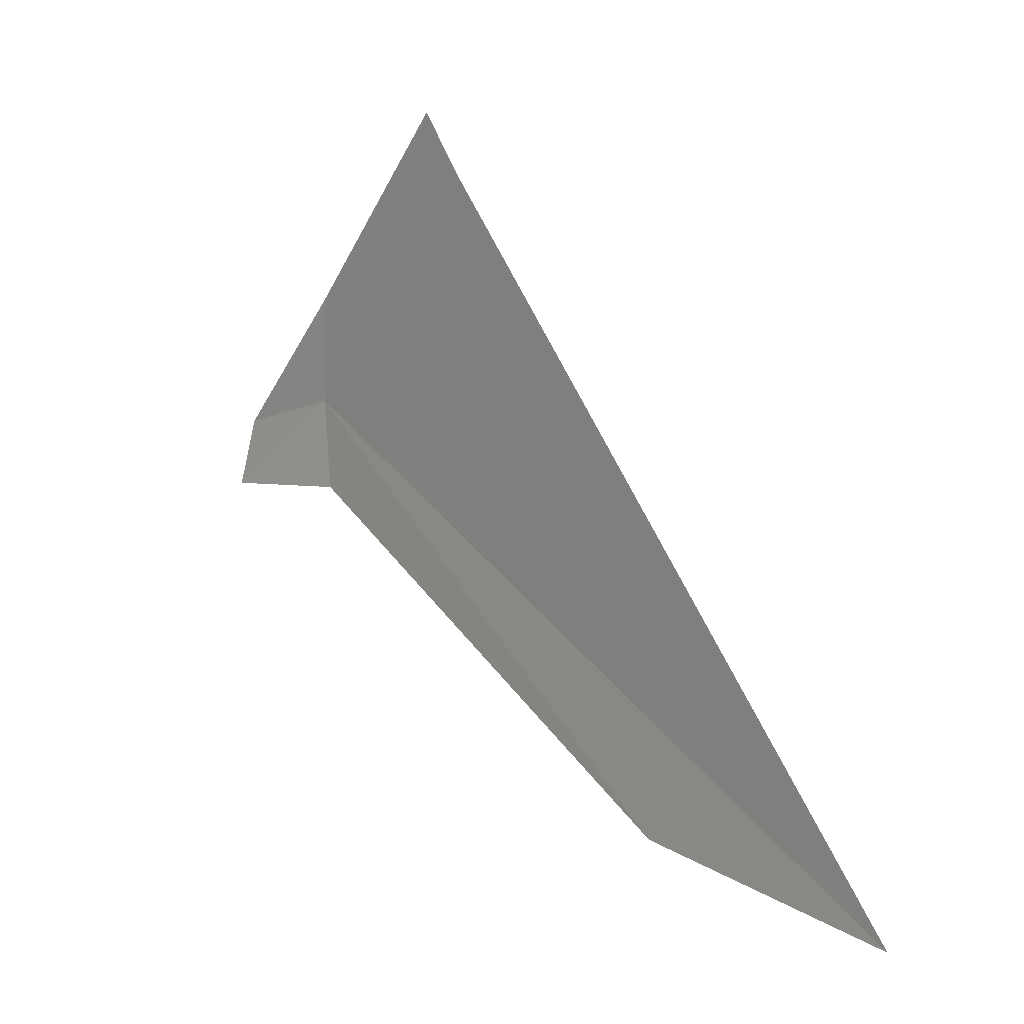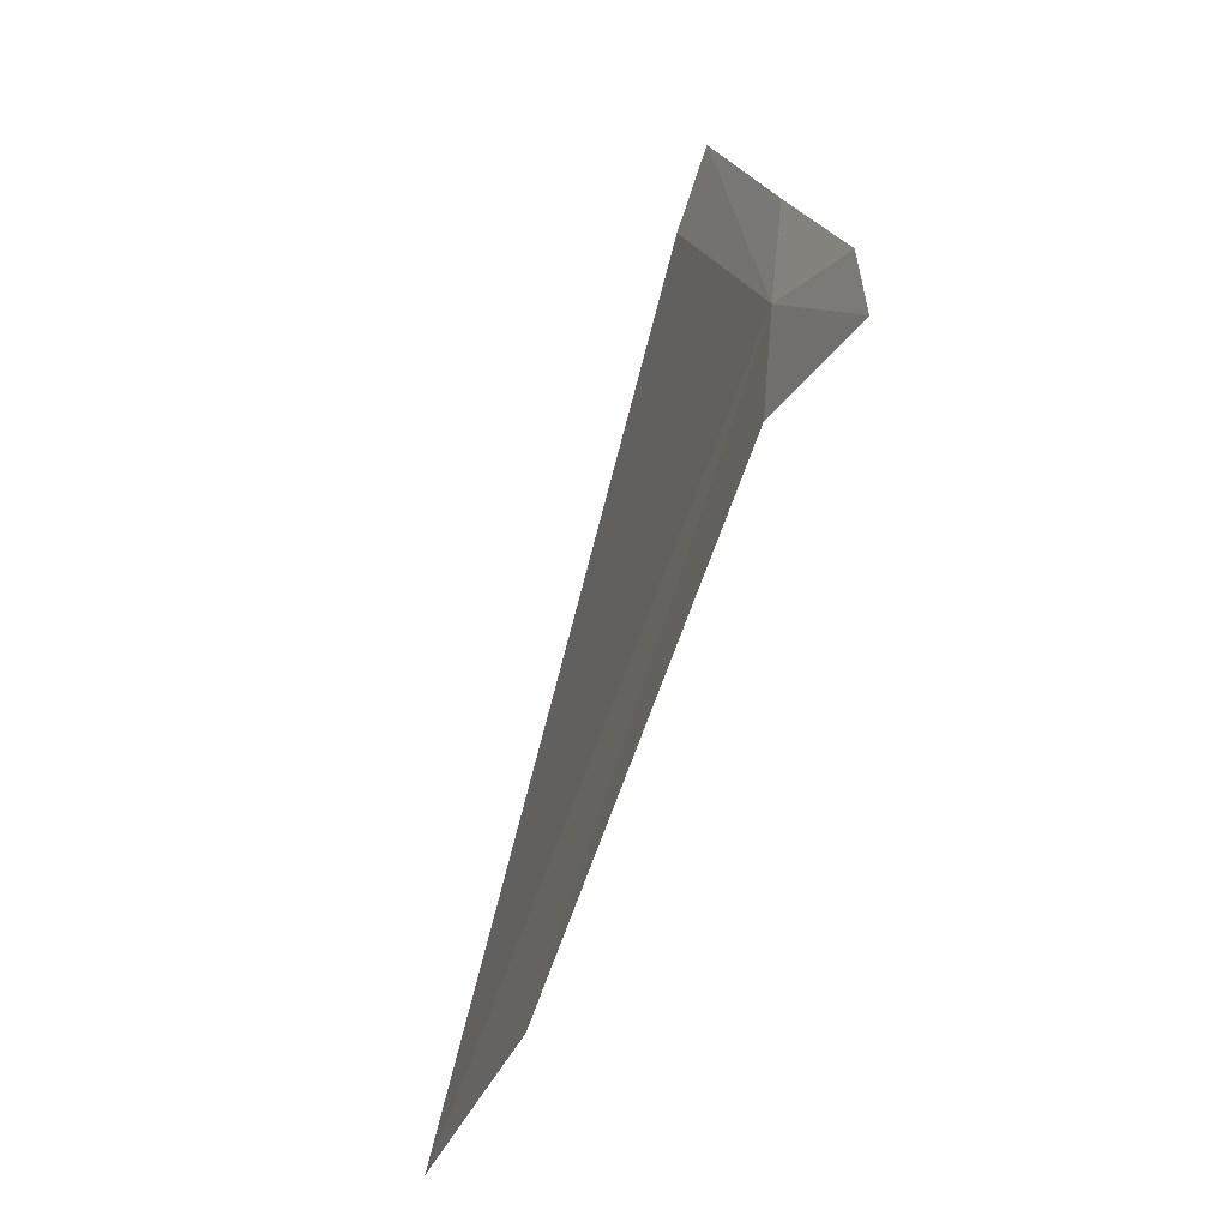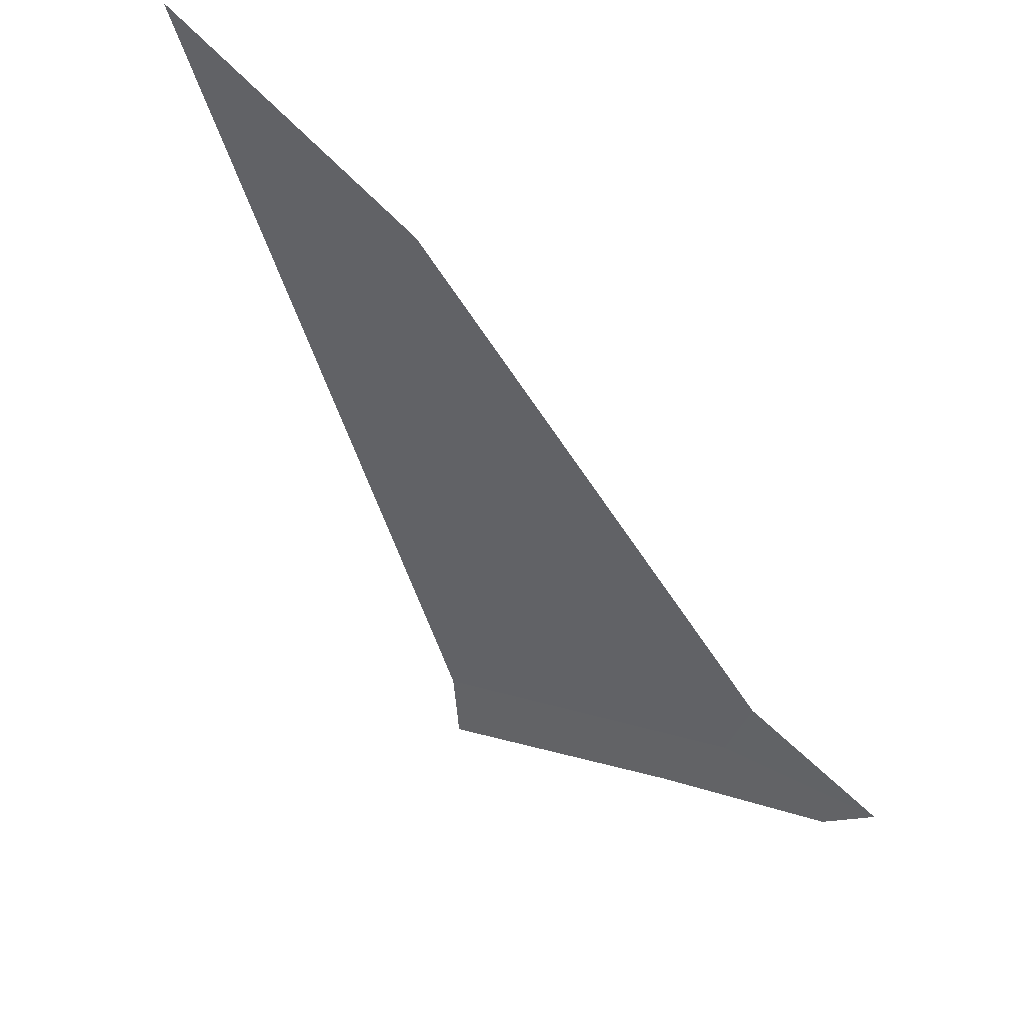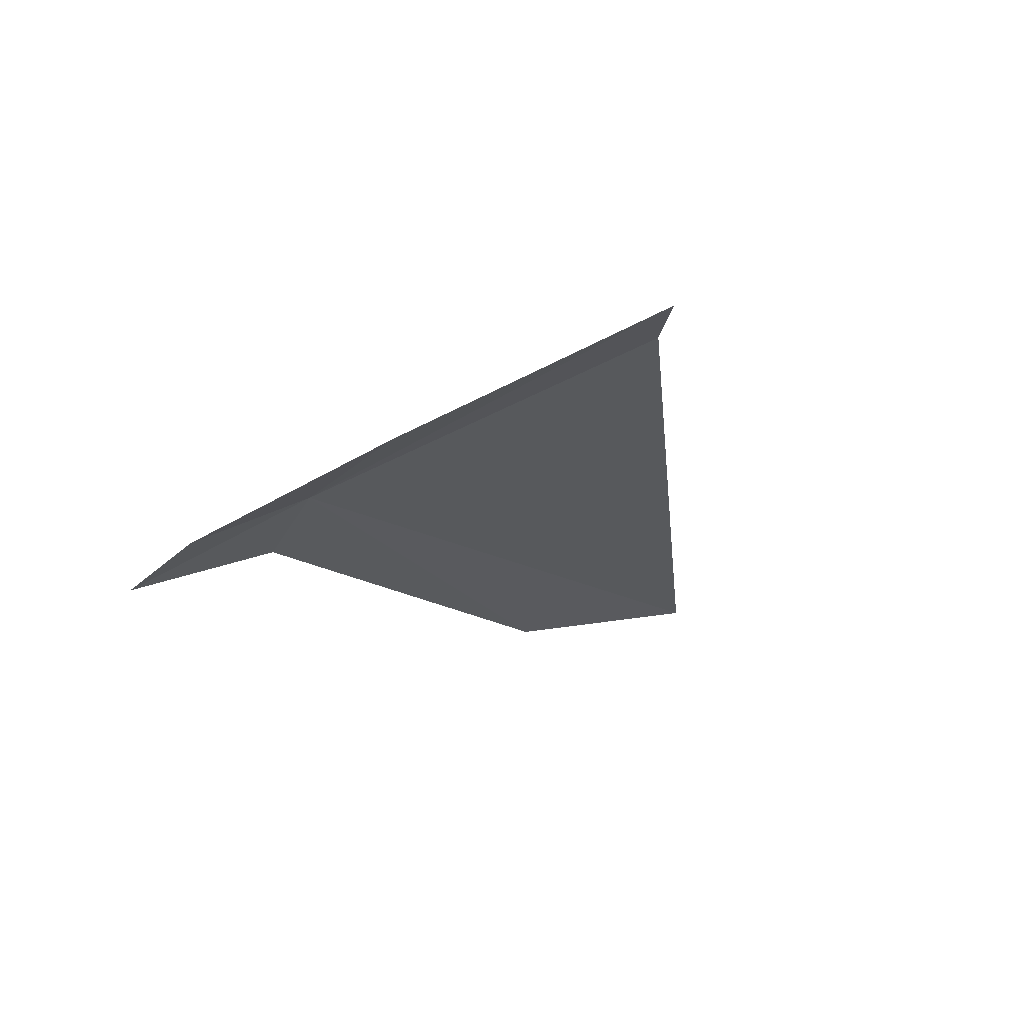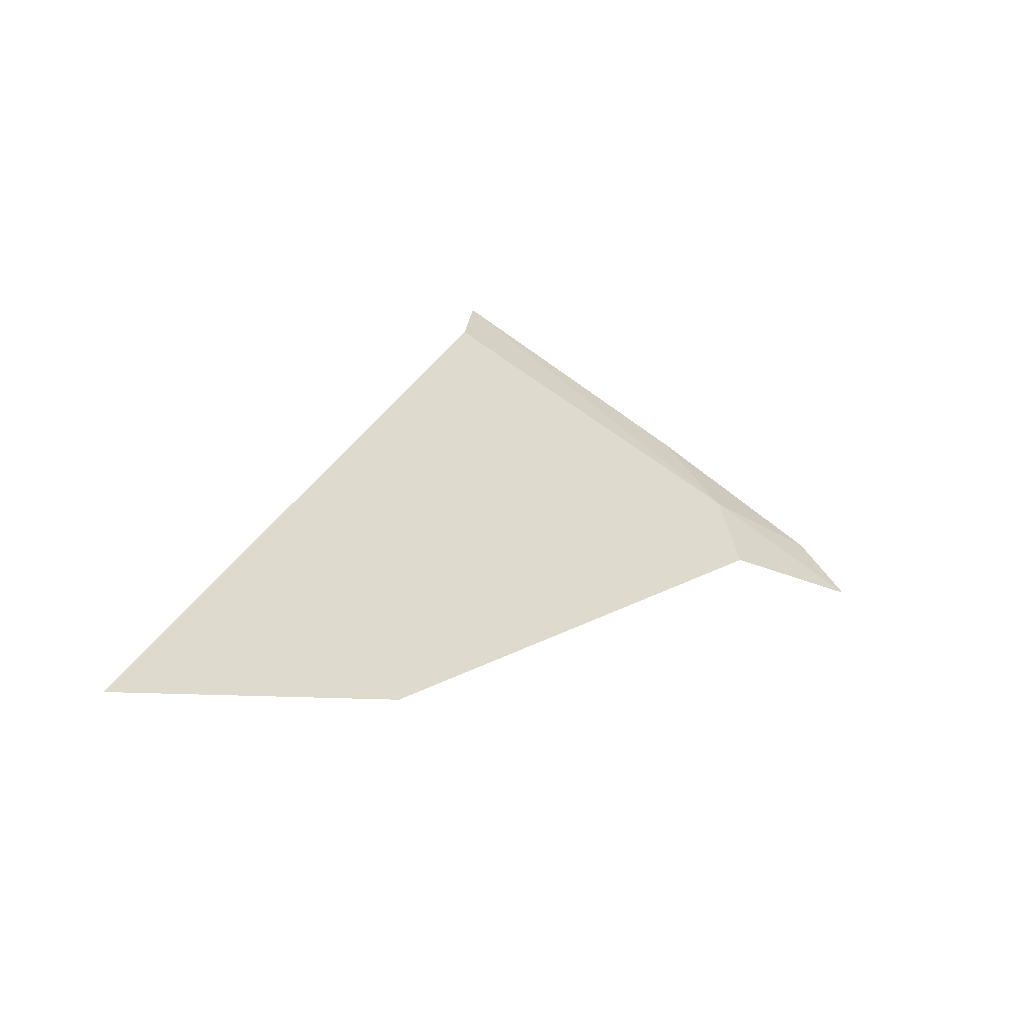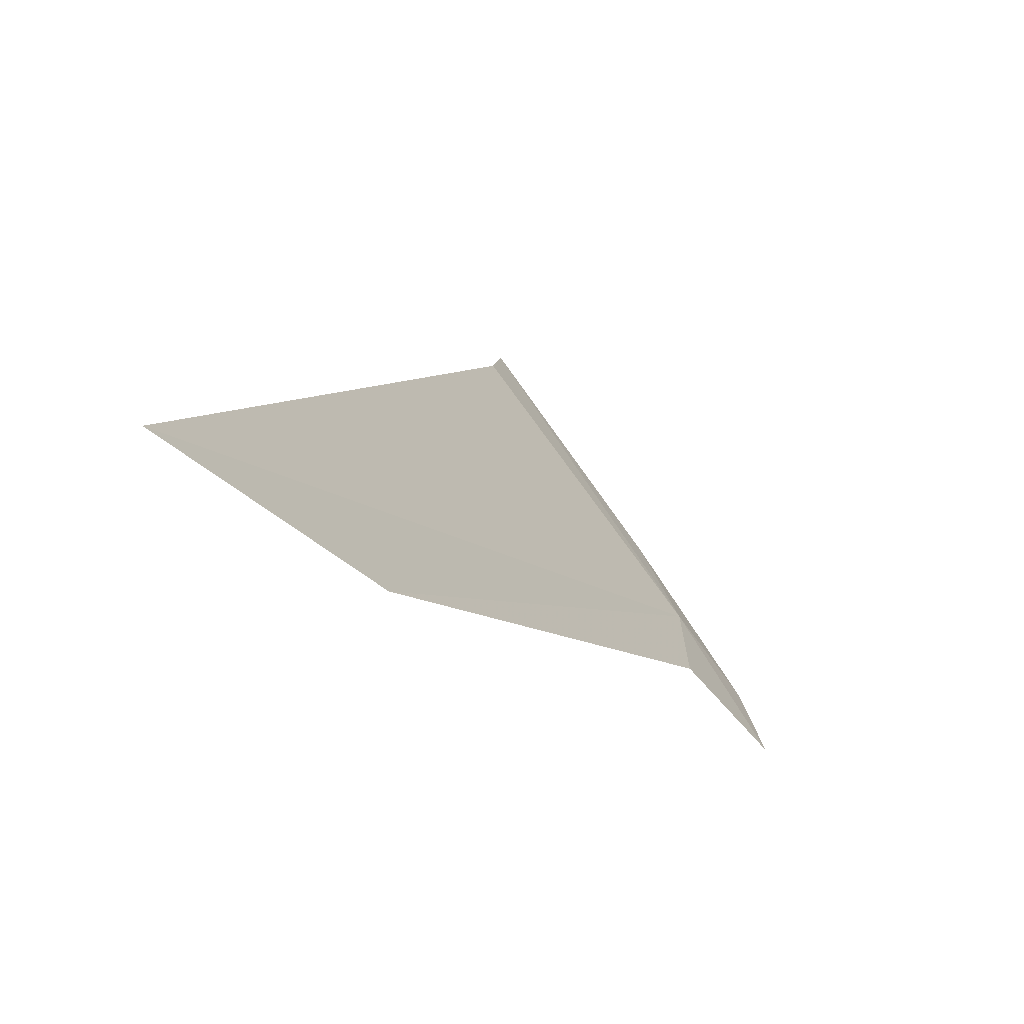
<metadata>
{"format":"obj","ext":"obj","renderer":"f3d","projection":"perspective","resolution":1024,"background":"white","views":[{"elev":-6.8,"azim":85.0,"up":"+Z"},{"elev":-17.1,"azim":-76.5,"up":"+Z"},{"elev":-25.5,"azim":169.2,"up":"+Y"},{"elev":-39.9,"azim":-22.5,"up":"+Y"},{"elev":46.3,"azim":171.4,"up":"+Y"},{"elev":-53.1,"azim":160.9,"up":"+Z"}]}
</metadata>
<code>
v -24.06 -14.65 91.83
v -21.04 -13.16 93.98
v -16.54 -9.359 85.37
v -21.26 -13.52 94.8
v -23.59 -14.66 93.03
v -25.62 -15.71 90.98
v -24.11 -14.57 90.74
v -19.35 -11.23 86.4
v -25.23 -15.55 91.74
f 1 5 4
f 1 7 6
f 1 3 8
f 1 4 2
f 1 6 9
f 1 9 5
f 1 8 7
f 1 2 3

</code>
